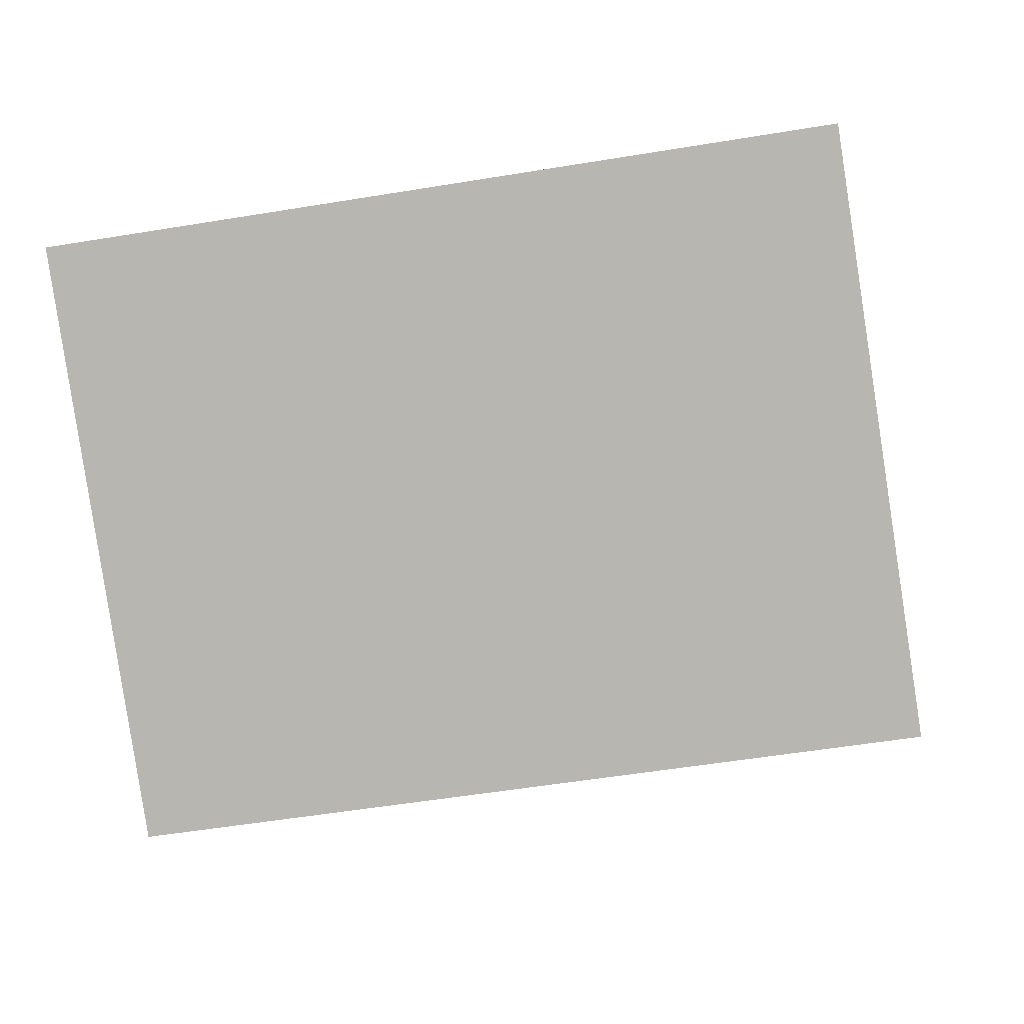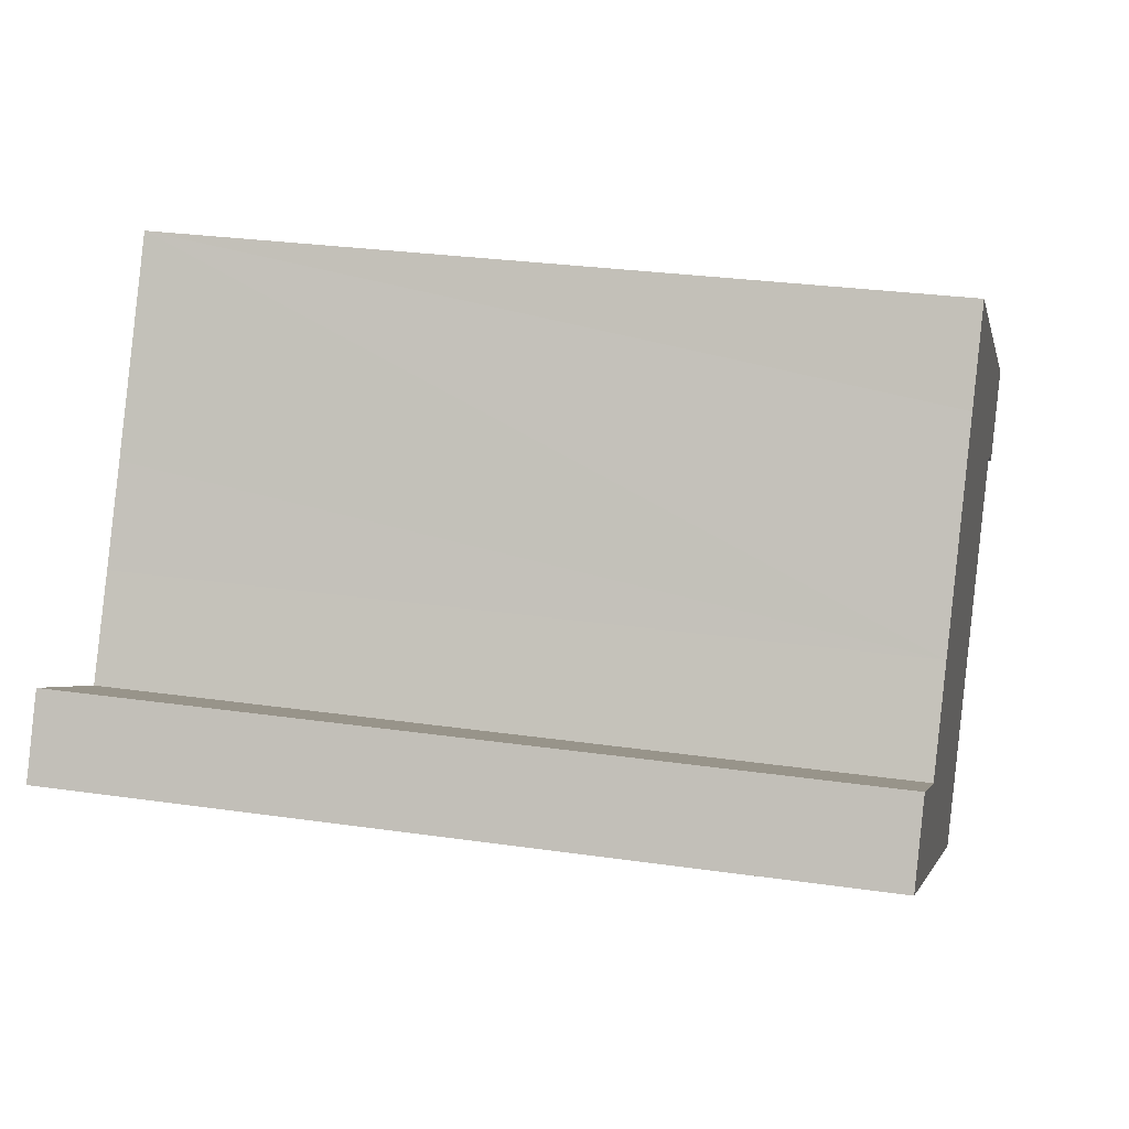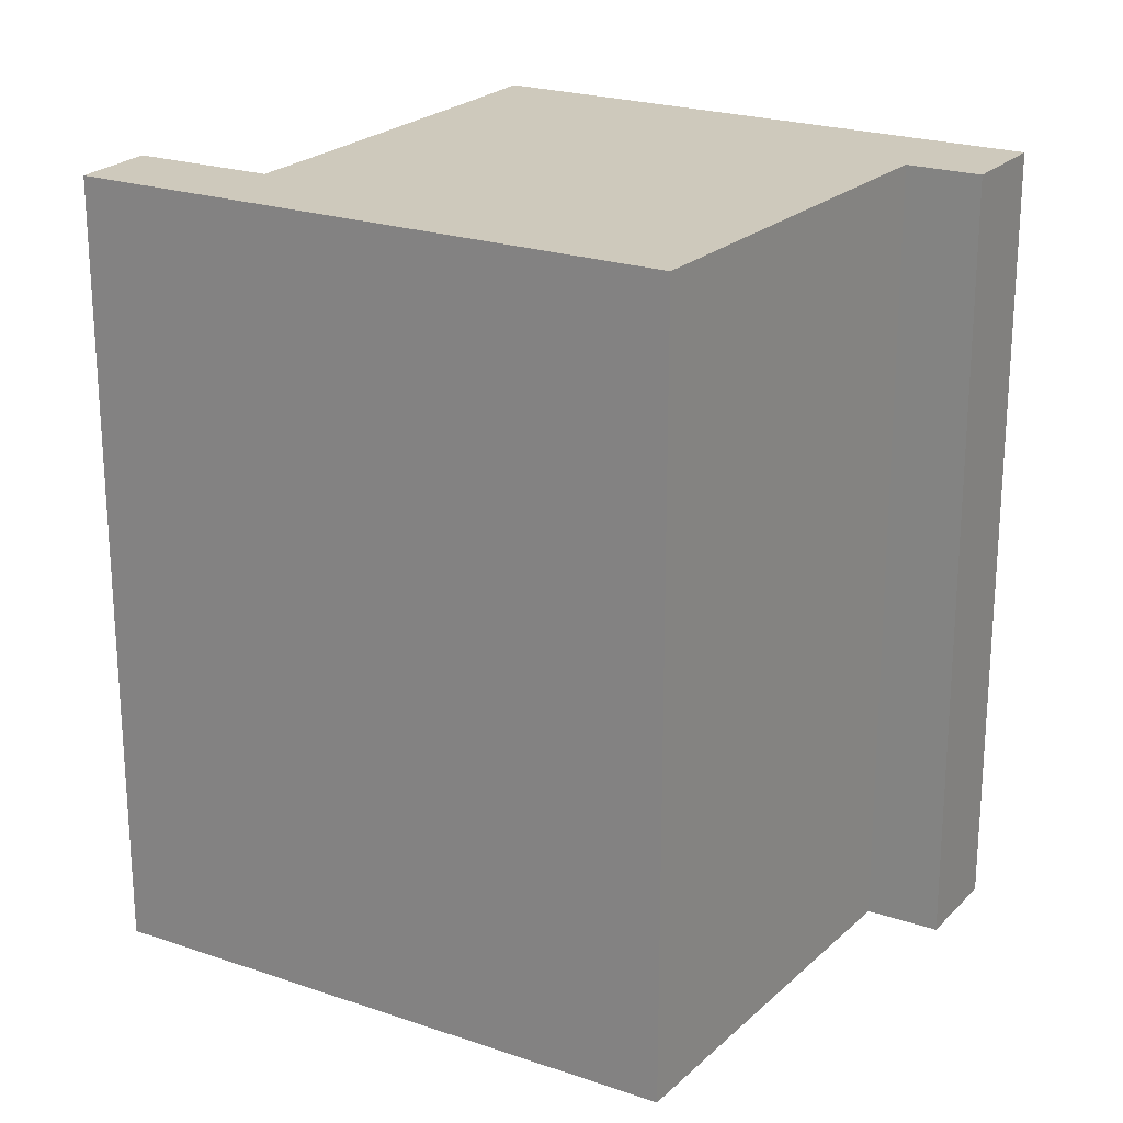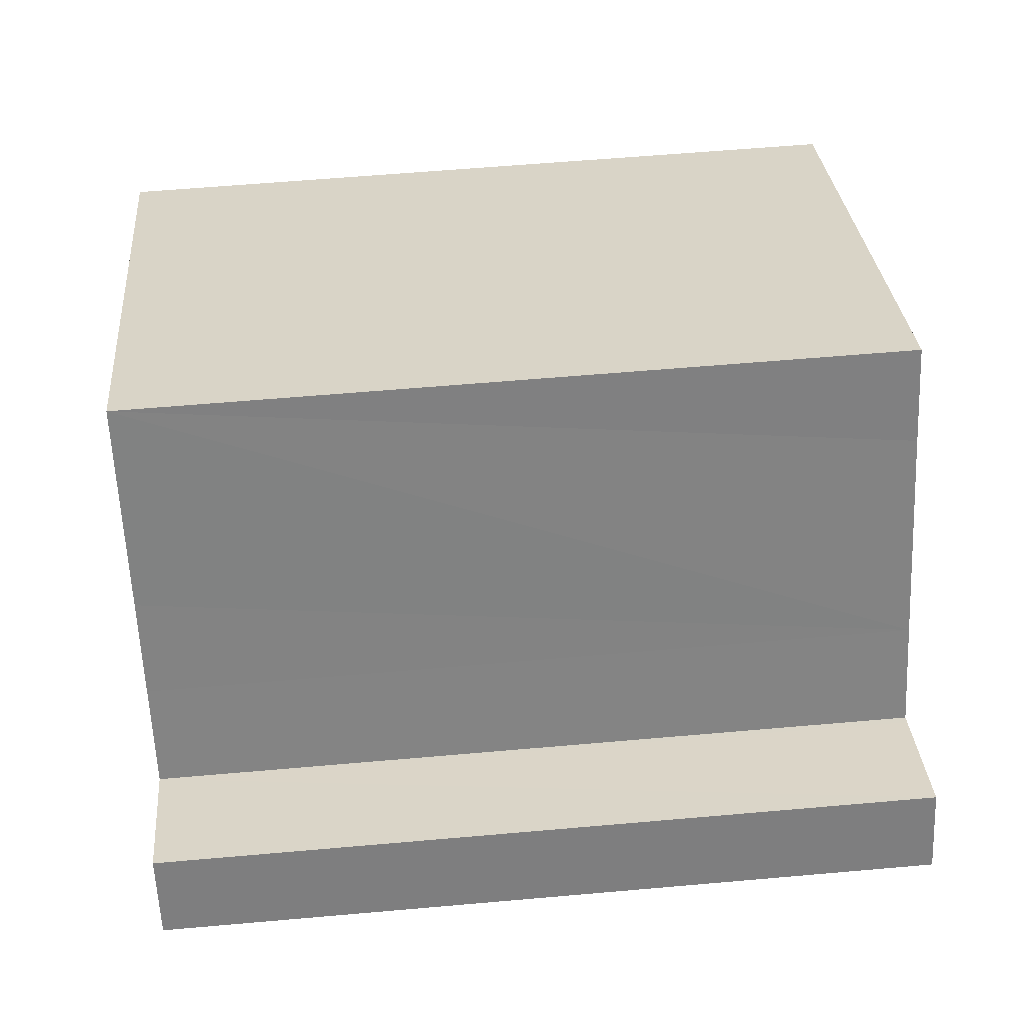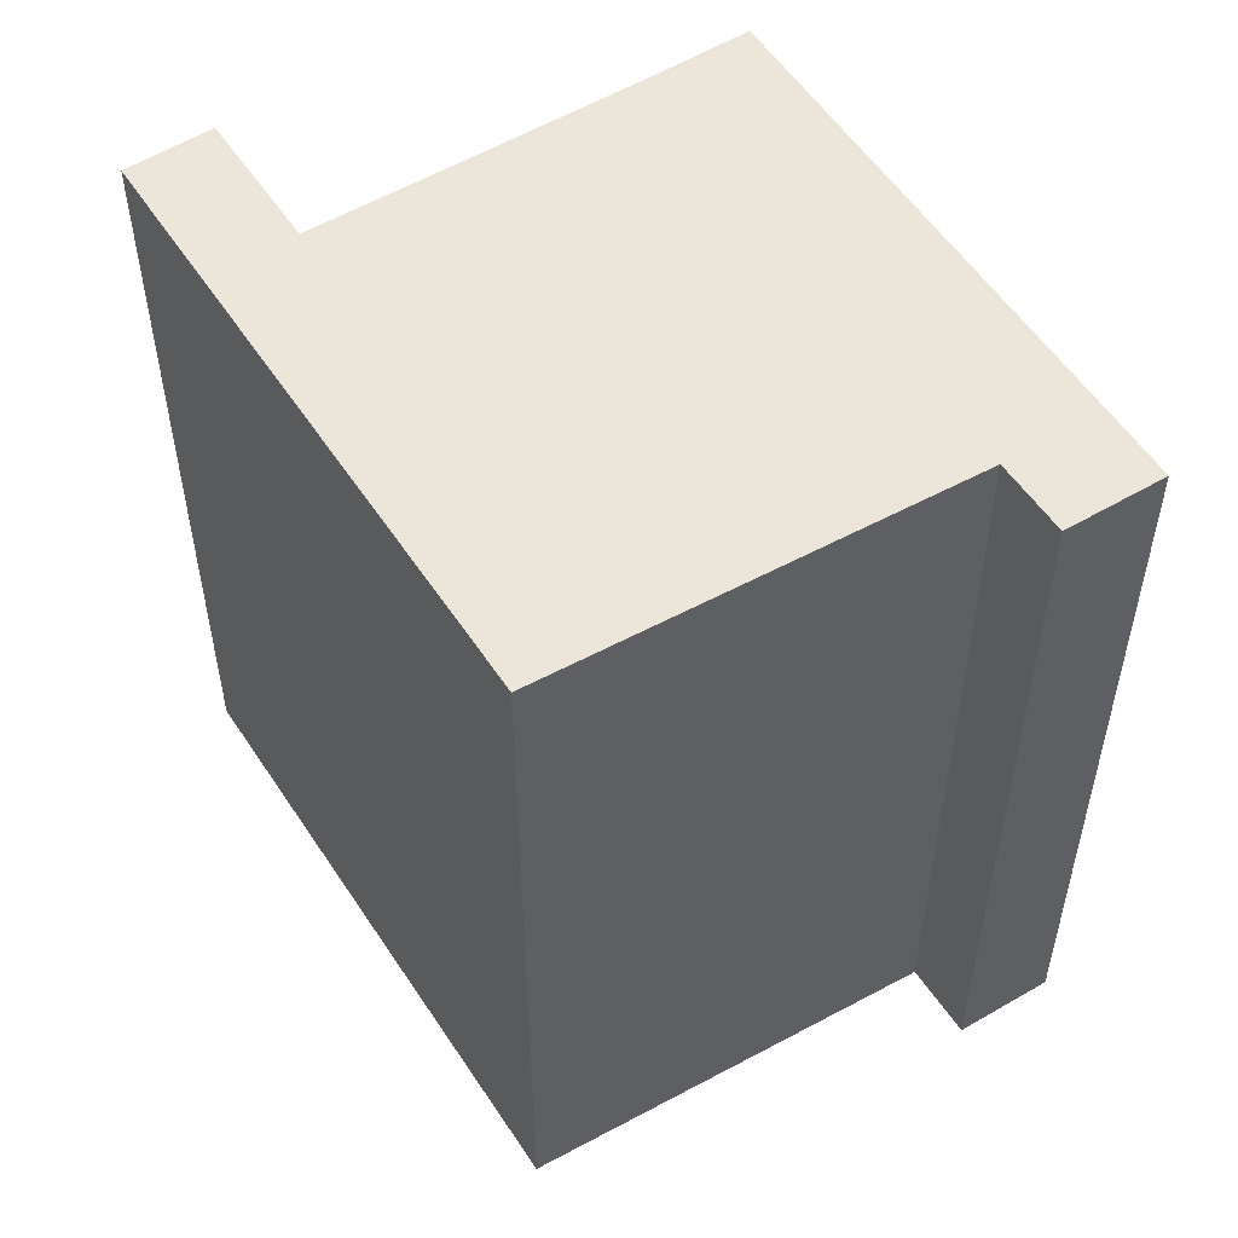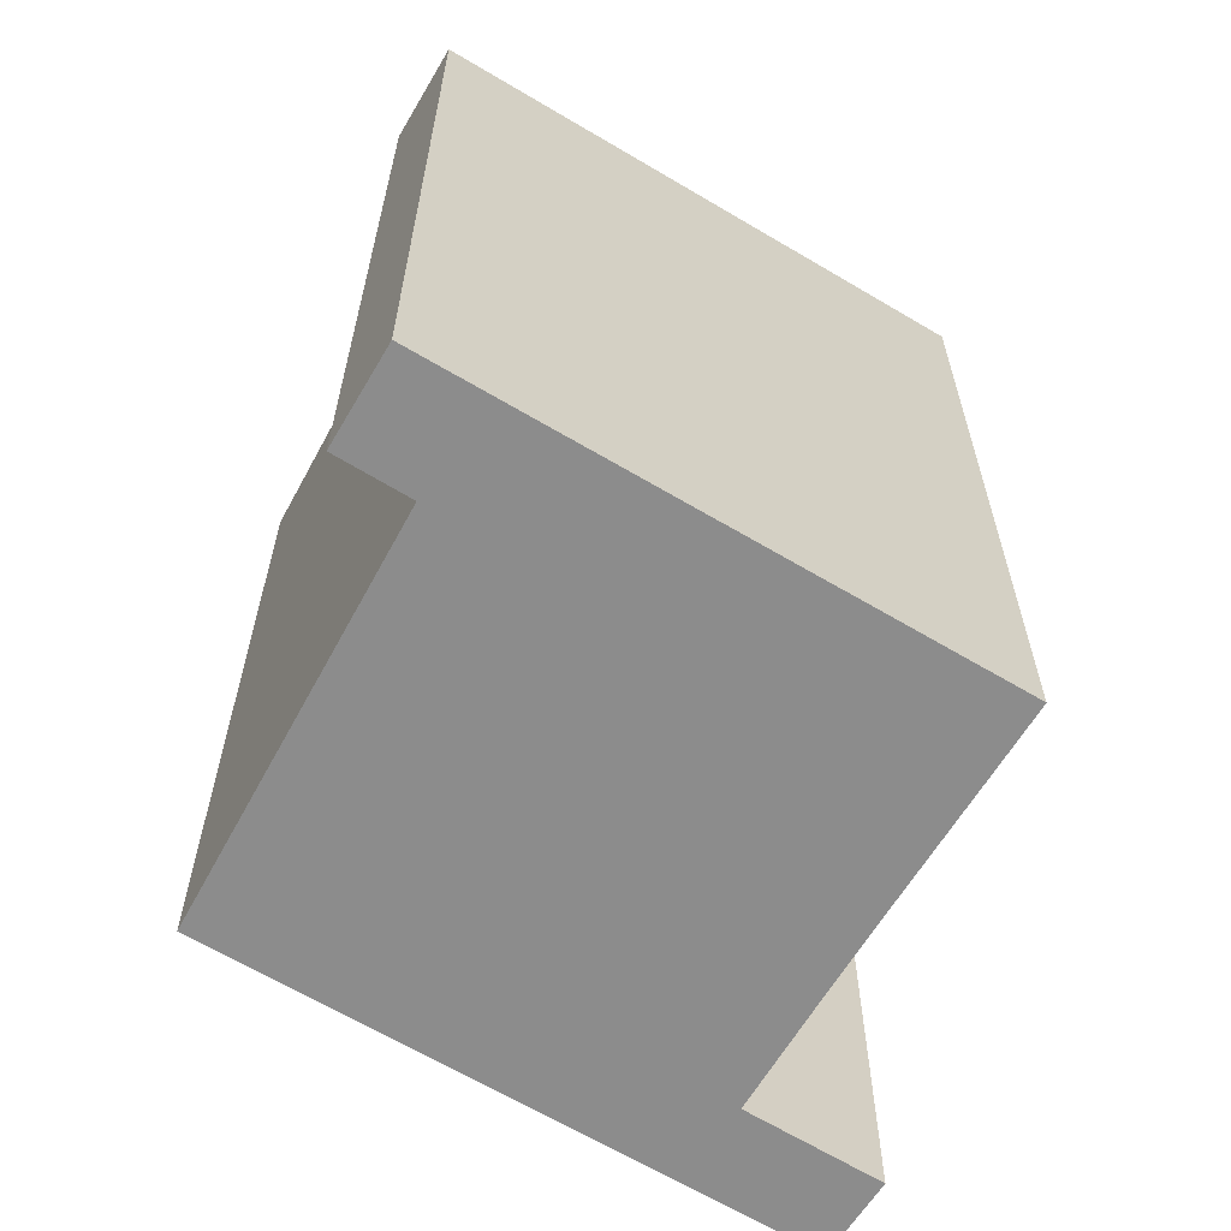
<metadata>
{"format":"obj","ext":"obj","renderer":"f3d","projection":"perspective","resolution":1024,"background":"white","views":[{"elev":-53.6,"azim":100.0,"up":"+Z"},{"elev":27.8,"azim":102.5,"up":"+Z"},{"elev":22.5,"azim":-178.8,"up":"+Y"},{"elev":59.1,"azim":84.8,"up":"+Z"},{"elev":54.5,"azim":-152.0,"up":"+Y"},{"elev":-64.2,"azim":-60.7,"up":"+Y"}]}
</metadata>
<code>
v  0 10.75 6.584e-16
v  1.493 10.75 -0.719
v  0.683 10.75 -1.168
v  0.764 10.75 0.436
v  1.581 10.75 -0.67
v  10.34 10.75 -2.267
v  4.624 10.75 -5.484
v  9.594 10.75 -1.312
v  6.547 10.75 3.734
v  8.846 10.75 -0.022
v  8.144 10.75 1.208
v  7.346 10.75 2.607
v  6.684 10.75 3.812
v  11.83 10.75 -1.43
v  9.7 10.75 -1.253
v  11.27 10.75 -0.384
v  0 0 0
v  6.684 -2.334e-16 3.812
v  0.764 -2.67e-17 0.436
v  6.547 -2.286e-16 3.734
v  9.594 8.034e-17 -1.312
v  11.27 2.351e-17 -0.384
v  9.7 7.672e-17 -1.253
v  8.144 -7.397e-17 1.208
v  8.846 1.347e-18 -0.022
v  7.346 -1.596e-16 2.607
v  11.83 8.756e-17 -1.43
v  4.624 3.358e-16 -5.484
v  10.34 1.388e-16 -2.267
v  1.581 4.103e-17 -0.67
v  0.683 7.152e-17 -1.168
v  1.493 4.403e-17 -0.719
g defaultobject
f 1 2 3
f 2 1 4
f 2 4 5
f 5 6 7
f 6 5 4
f 6 4 8
f 8 4 9
f 8 9 10
f 10 9 11
f 11 9 12
f 12 9 13
f 8 14 6
f 14 8 15
f 14 15 16
f 17 4 1
f 4 17 9
f 9 17 13
f 13 17 18
f 18 17 19
f 18 19 20
f 21 15 8
f 15 21 16
f 16 21 22
f 22 21 23
f 18 12 13
f 12 18 11
f 11 18 10
f 10 18 24
f 10 24 25
f 24 18 26
f 25 8 10
f 8 25 21
f 22 14 16
f 14 22 27
f 27 6 14
f 6 27 7
f 7 27 28
f 28 27 29
f 30 2 5
f 2 30 3
f 3 30 31
f 31 30 32
f 28 5 7
f 5 28 30
f 31 1 3
f 1 31 17
f 22 29 27
f 29 22 28
f 28 22 21
f 28 21 30
f 21 22 23
f 30 21 25
f 30 25 24
f 30 24 26
f 30 26 18
f 30 18 32
f 32 18 31
f 31 18 17
f 17 18 20
f 17 20 19

</code>
